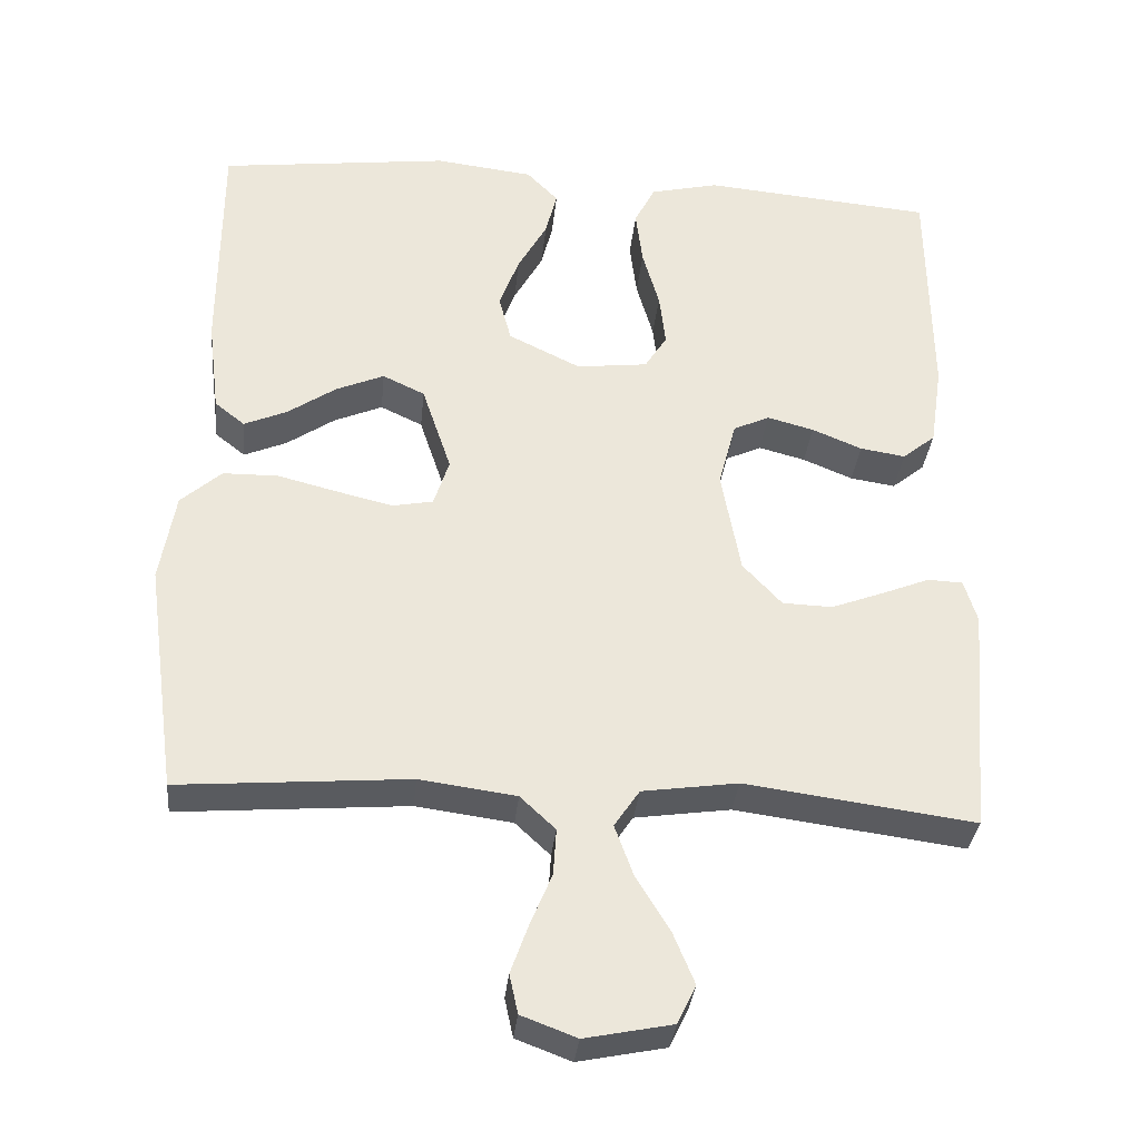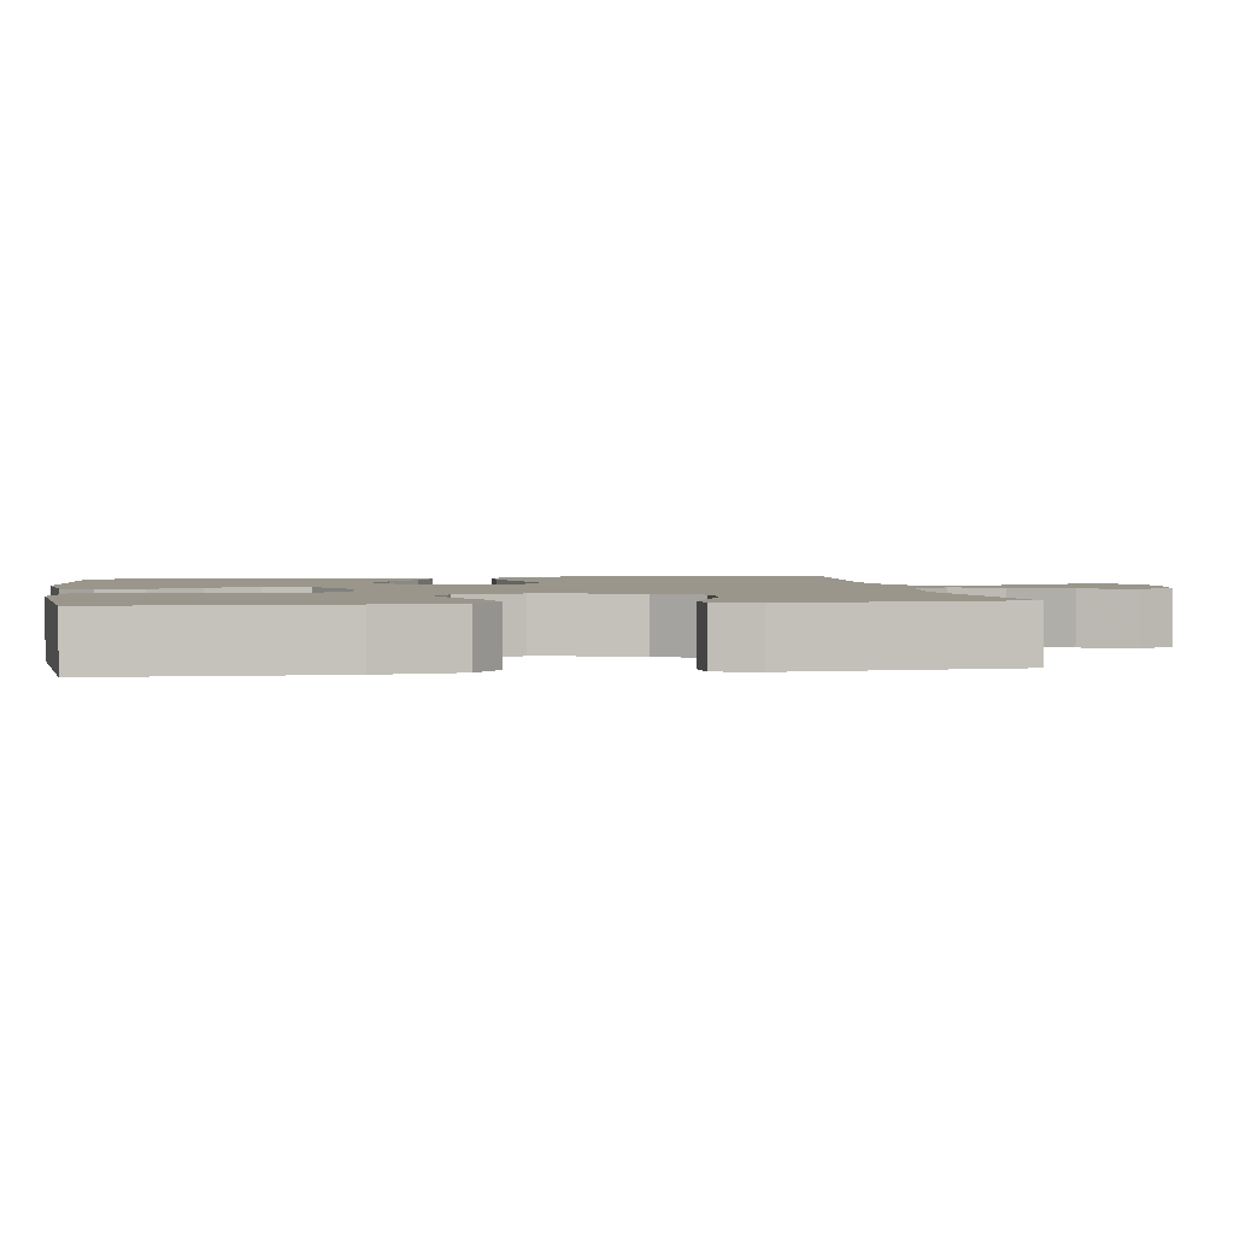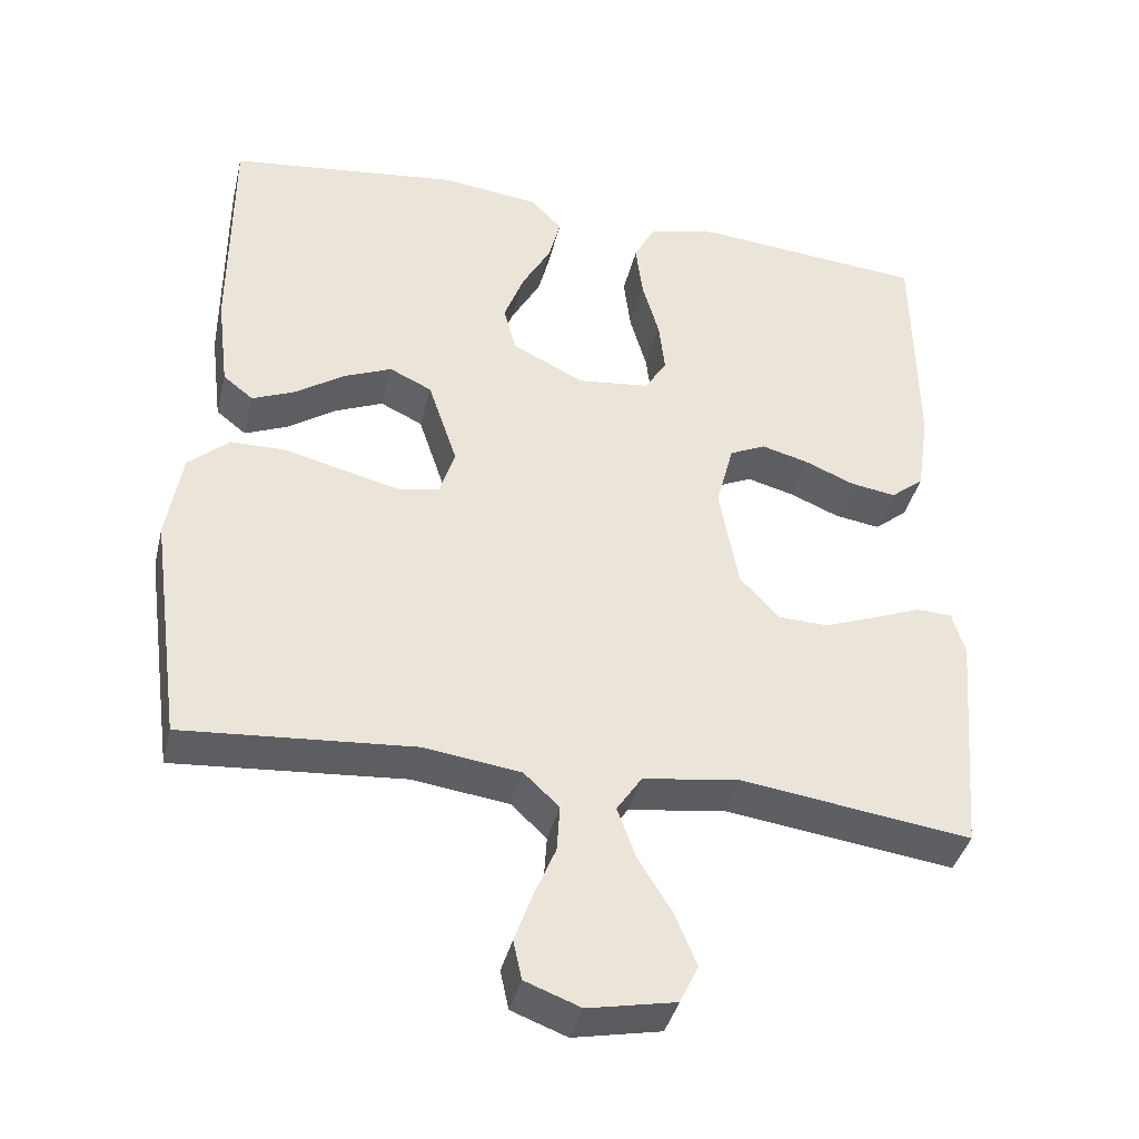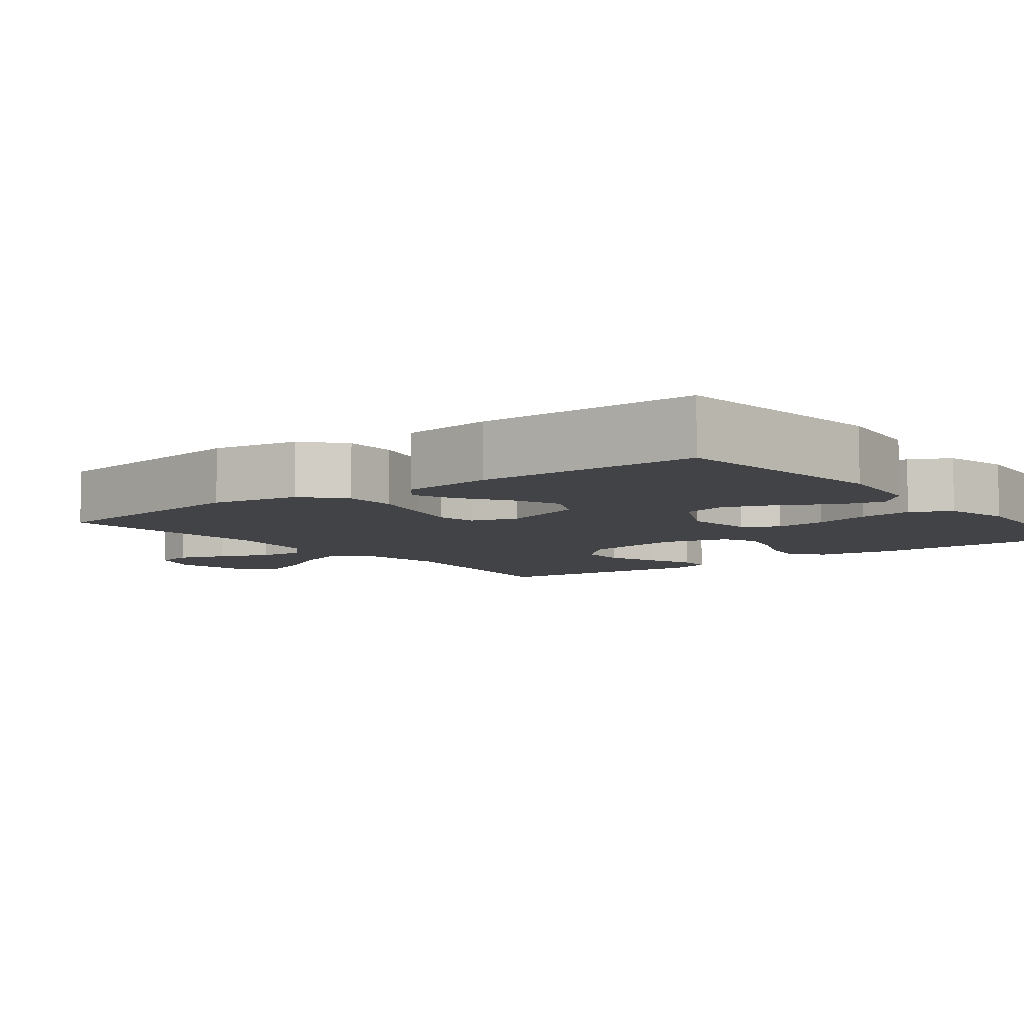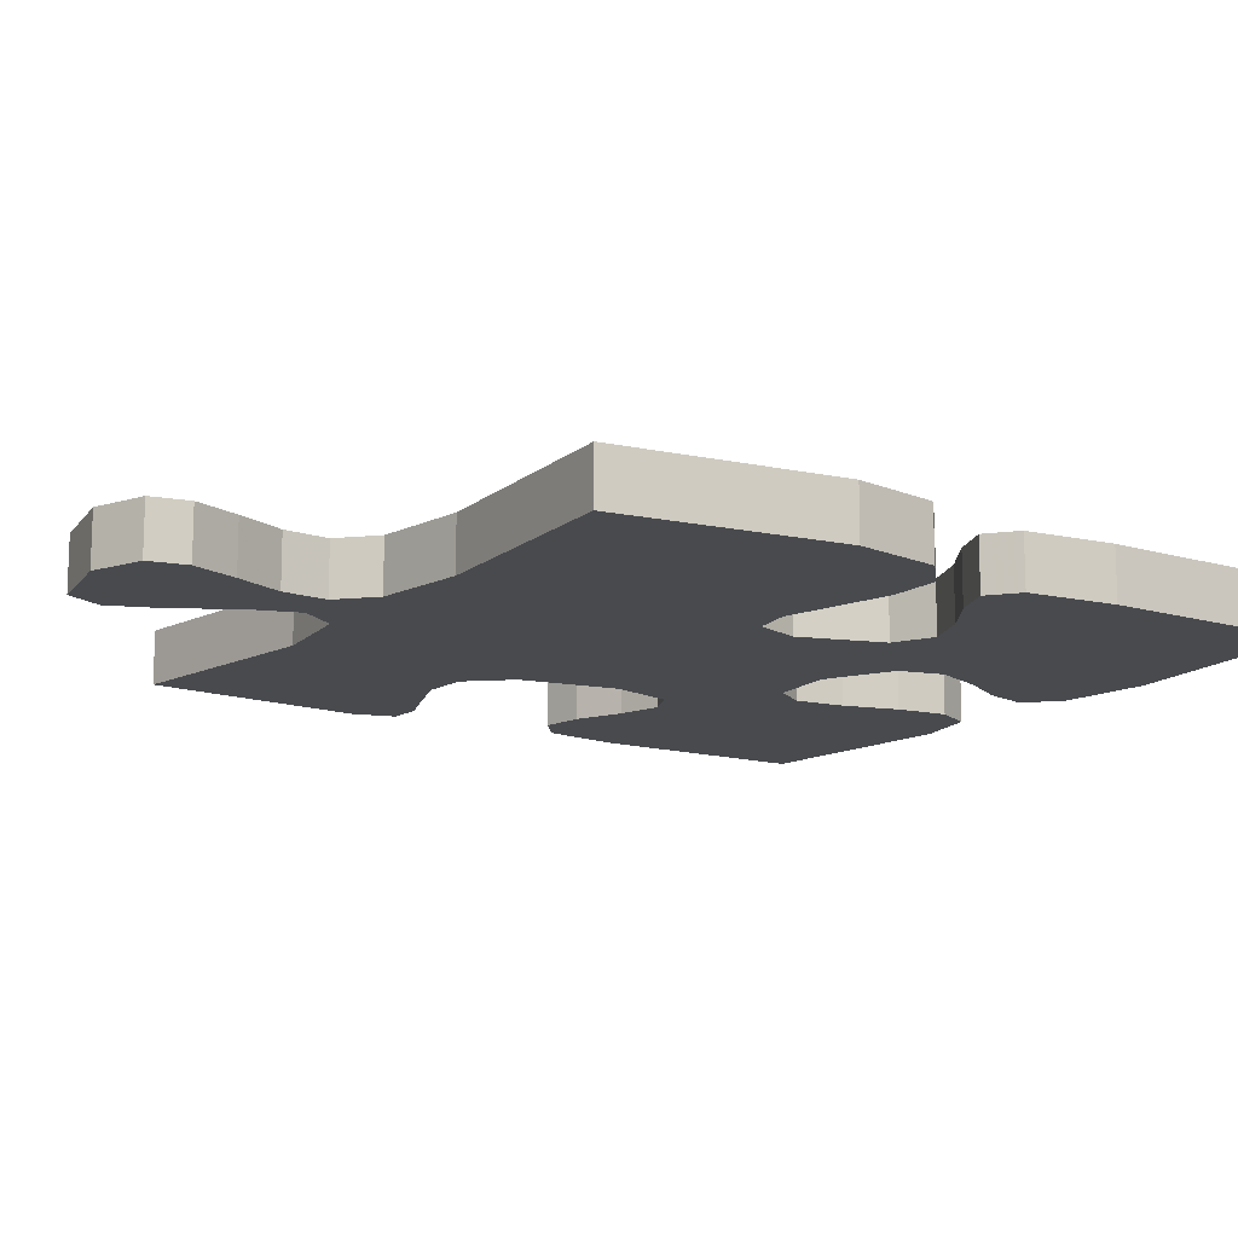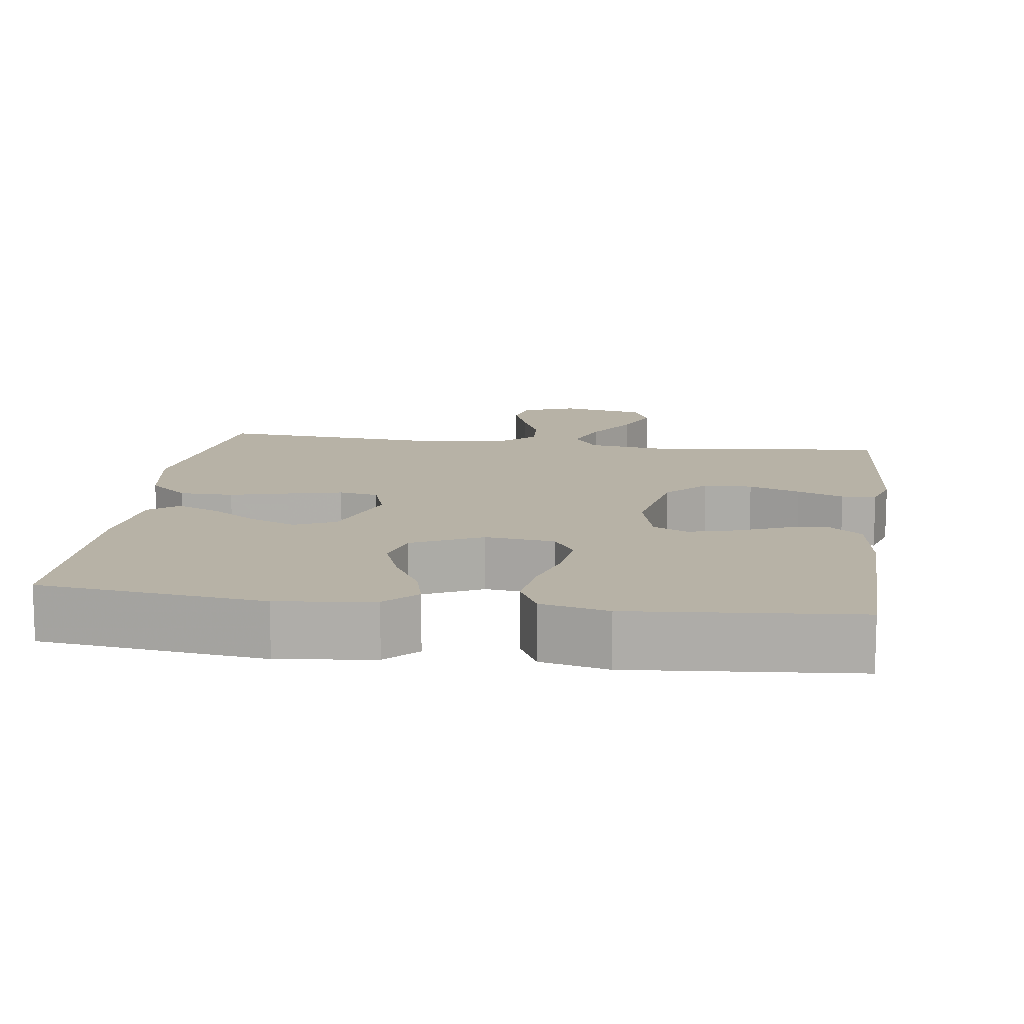
<metadata>
{"format":"obj","ext":"obj","renderer":"f3d","projection":"perspective","resolution":1024,"background":"white","views":[{"elev":-33.4,"azim":-5.7,"up":"+Z"},{"elev":2.3,"azim":80.9,"up":"+Y"},{"elev":-39.4,"azim":-13.4,"up":"+Z"},{"elev":-7.0,"azim":-52.5,"up":"+Y"},{"elev":-13.2,"azim":-124.3,"up":"+Y"},{"elev":12.5,"azim":7.9,"up":"+Y"}]}
</metadata>
<code>
v 0.5 0.07 0.5
v 0.504 0.07 0.2
v 0.488 0.07 0.092
v 0.445 0.07 0.057
v 0.386 0.07 0.066
v 0.321 0.07 0.093
v 0.26 0.07 0.109
v 0.213 0.07 0.087
v 0.19 0.07 0
v 0.215 0.07 -0.136
v 0.266 0.07 -0.191
v 0.331 0.07 -0.193
v 0.4 0.07 -0.167
v 0.462 0.07 -0.142
v 0.508 0.07 -0.144
v 0.525 0.07 -0.2
v 0.5 0.07 -0.5
v 0.2 0.07 -0.46
v 0.075 0.07 -0.478
v 0.042 0.07 -0.527
v 0.066 0.07 -0.593
v 0.11 0.07 -0.665
v 0.138 0.07 -0.733
v 0.114 0.07 -0.783
v 0 0.07 -0.806
v -0.072 0.07 -0.779
v -0.083 0.07 -0.728
v -0.06 0.07 -0.664
v -0.032 0.07 -0.597
v -0.028 0.07 -0.536
v -0.074 0.07 -0.493
v -0.2 0.07 -0.476
v -0.5 0.07 -0.5
v -0.541 0.07 -0.2
v -0.521 0.07 -0.083
v -0.468 0.07 -0.036
v -0.396 0.07 -0.035
v -0.317 0.07 -0.055
v -0.245 0.07 -0.072
v -0.192 0.07 -0.062
v -0.172 0.07 0
v -0.21 0.07 0.114
v -0.265 0.07 0.14
v -0.328 0.07 0.113
v -0.391 0.07 0.07
v -0.447 0.07 0.046
v -0.486 0.07 0.077
v -0.501 0.07 0.2
v -0.5 0.07 0.5
v -0.2 0.07 0.537
v -0.072 0.07 0.522
v -0.031 0.07 0.48
v -0.046 0.07 0.421
v -0.084 0.07 0.353
v -0.11 0.07 0.284
v -0.094 0.07 0.223
v 0 0.07 0.177
v 0.093 0.07 0.188
v 0.122 0.07 0.234
v 0.114 0.07 0.303
v 0.092 0.07 0.38
v 0.083 0.07 0.452
v 0.11 0.07 0.505
v 0.2 0.07 0.526
v 0.5 0 0.5
v 0.504 0 0.2
v 0.488 0 0.092
v 0.445 0 0.057
v 0.386 0 0.066
v 0.321 0 0.093
v 0.26 0 0.109
v 0.213 0 0.087
v 0.19 0 0
v 0.215 0 -0.136
v 0.266 0 -0.191
v 0.331 0 -0.193
v 0.4 0 -0.167
v 0.462 0 -0.142
v 0.508 0 -0.144
v 0.525 0 -0.2
v 0.5 0 -0.5
v 0.2 0 -0.46
v 0.075 0 -0.478
v 0.042 0 -0.527
v 0.066 0 -0.593
v 0.11 0 -0.665
v 0.138 0 -0.733
v 0.114 0 -0.783
v 0 0 -0.806
v -0.072 0 -0.779
v -0.083 0 -0.728
v -0.06 0 -0.664
v -0.032 0 -0.597
v -0.028 0 -0.536
v -0.074 0 -0.493
v -0.2 0 -0.476
v -0.5 0 -0.5
v -0.541 0 -0.2
v -0.521 0 -0.083
v -0.468 0 -0.036
v -0.396 0 -0.035
v -0.317 0 -0.055
v -0.245 0 -0.072
v -0.192 0 -0.062
v -0.172 0 0
v -0.21 0 0.114
v -0.265 0 0.14
v -0.328 0 0.113
v -0.391 0 0.07
v -0.447 0 0.046
v -0.486 0 0.077
v -0.501 0 0.2
v -0.5 0 0.5
v -0.2 0 0.537
v -0.072 0 0.522
v -0.031 0 0.48
v -0.046 0 0.421
v -0.084 0 0.353
v -0.11 0 0.284
v -0.094 0 0.223
v 0 0 0.177
v 0.093 0 0.188
v 0.122 0 0.234
v 0.114 0 0.303
v 0.092 0 0.38
v 0.083 0 0.452
v 0.11 0 0.505
v 0.2 0 0.526
f 60 61 62 63
f 59 60 63 64
f 51 52 53 54
f 51 54 55
f 50 51 55
f 49 50 55 56
f 47 48 49 56
f 44 45 46 47
f 43 44 47 56
f 35 36 37 38
f 35 38 39
f 32 33 34 35
f 31 32 35 39
f 30 31 39 40
f 26 27 28 29
f 24 25 26 29
f 24 29 30
f 21 22 23 24
f 20 21 24 30
f 19 20 30 40
f 15 16 17 18
f 13 14 15 18
f 12 13 18 19
f 11 12 19
f 10 11 19 40
f 3 4 5 6
f 3 6 7
f 2 3 7
f 59 64 1 2
f 58 59 2 7
f 57 58 7 8
f 42 43 56 57
f 41 42 57 8
f 9 10 40 41
f 8 9 41
f 127 126 125 124
f 128 127 124 123
f 118 117 116 115
f 119 118 115
f 119 115 114
f 120 119 114 113
f 120 113 112 111
f 111 110 109 108
f 120 111 108 107
f 102 101 100 99
f 103 102 99
f 99 98 97 96
f 103 99 96 95
f 104 103 95 94
f 93 92 91 90
f 93 90 89 88
f 94 93 88
f 88 87 86 85
f 94 88 85 84
f 104 94 84 83
f 82 81 80 79
f 82 79 78 77
f 83 82 77 76
f 83 76 75
f 104 83 75 74
f 70 69 68 67
f 71 70 67
f 71 67 66
f 66 65 128 123
f 71 66 123 122
f 72 71 122 121
f 121 120 107 106
f 72 121 106 105
f 105 104 74 73
f 105 73 72
f 1 65 66 2
f 2 66 67 3
f 3 67 68 4
f 4 68 69 5
f 5 69 70 6
f 6 70 71 7
f 7 71 72 8
f 8 72 73 9
f 9 73 74 10
f 10 74 75 11
f 11 75 76 12
f 12 76 77 13
f 13 77 78 14
f 14 78 79 15
f 15 79 80 16
f 16 80 81 17
f 17 81 82 18
f 18 82 83 19
f 19 83 84 20
f 20 84 85 21
f 21 85 86 22
f 22 86 87 23
f 23 87 88 24
f 24 88 89 25
f 25 89 90 26
f 26 90 91 27
f 27 91 92 28
f 28 92 93 29
f 29 93 94 30
f 30 94 95 31
f 31 95 96 32
f 32 96 97 33
f 33 97 98 34
f 34 98 99 35
f 35 99 100 36
f 36 100 101 37
f 37 101 102 38
f 38 102 103 39
f 39 103 104 40
f 40 104 105 41
f 41 105 106 42
f 42 106 107 43
f 43 107 108 44
f 44 108 109 45
f 45 109 110 46
f 46 110 111 47
f 47 111 112 48
f 48 112 113 49
f 49 113 114 50
f 50 114 115 51
f 51 115 116 52
f 52 116 117 53
f 53 117 118 54
f 54 118 119 55
f 55 119 120 56
f 56 120 121 57
f 57 121 122 58
f 58 122 123 59
f 59 123 124 60
f 60 124 125 61
f 61 125 126 62
f 62 126 127 63
f 63 127 128 64
f 64 128 65 1

</code>
